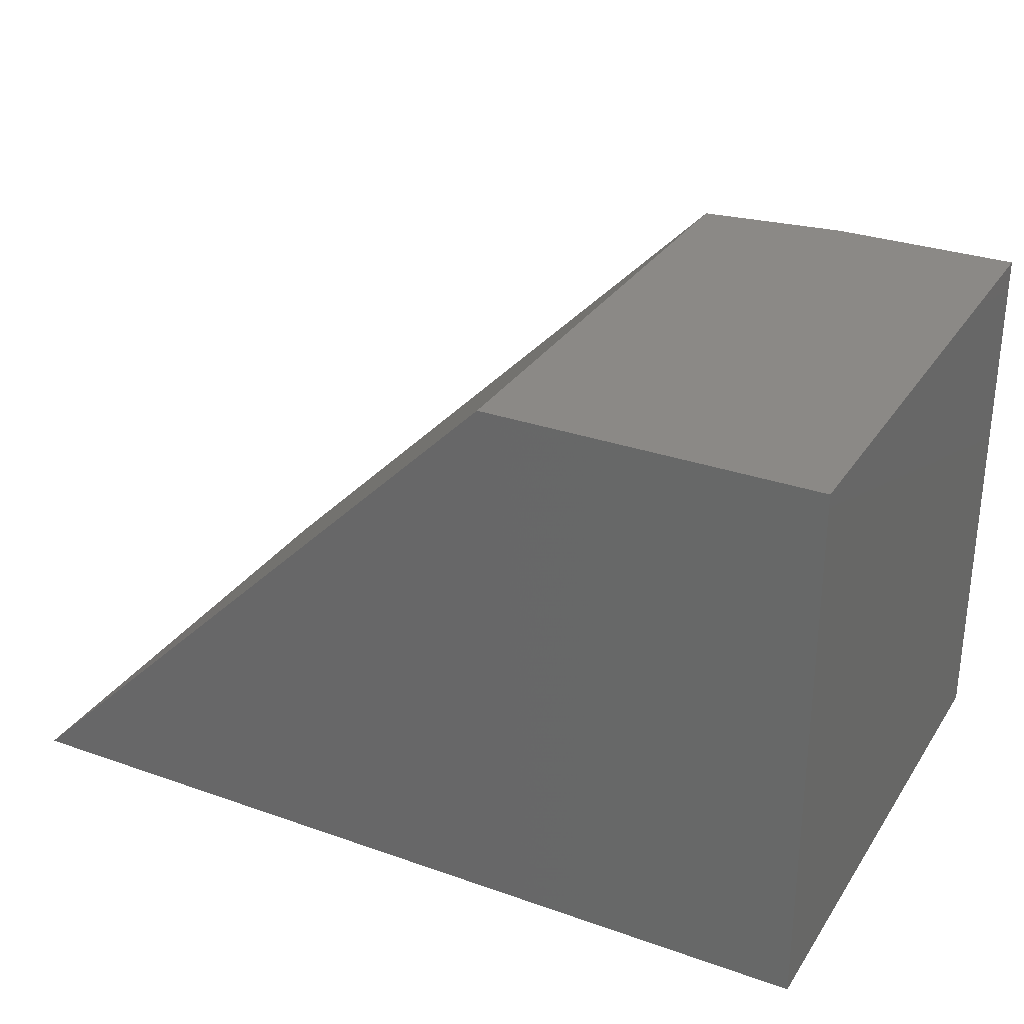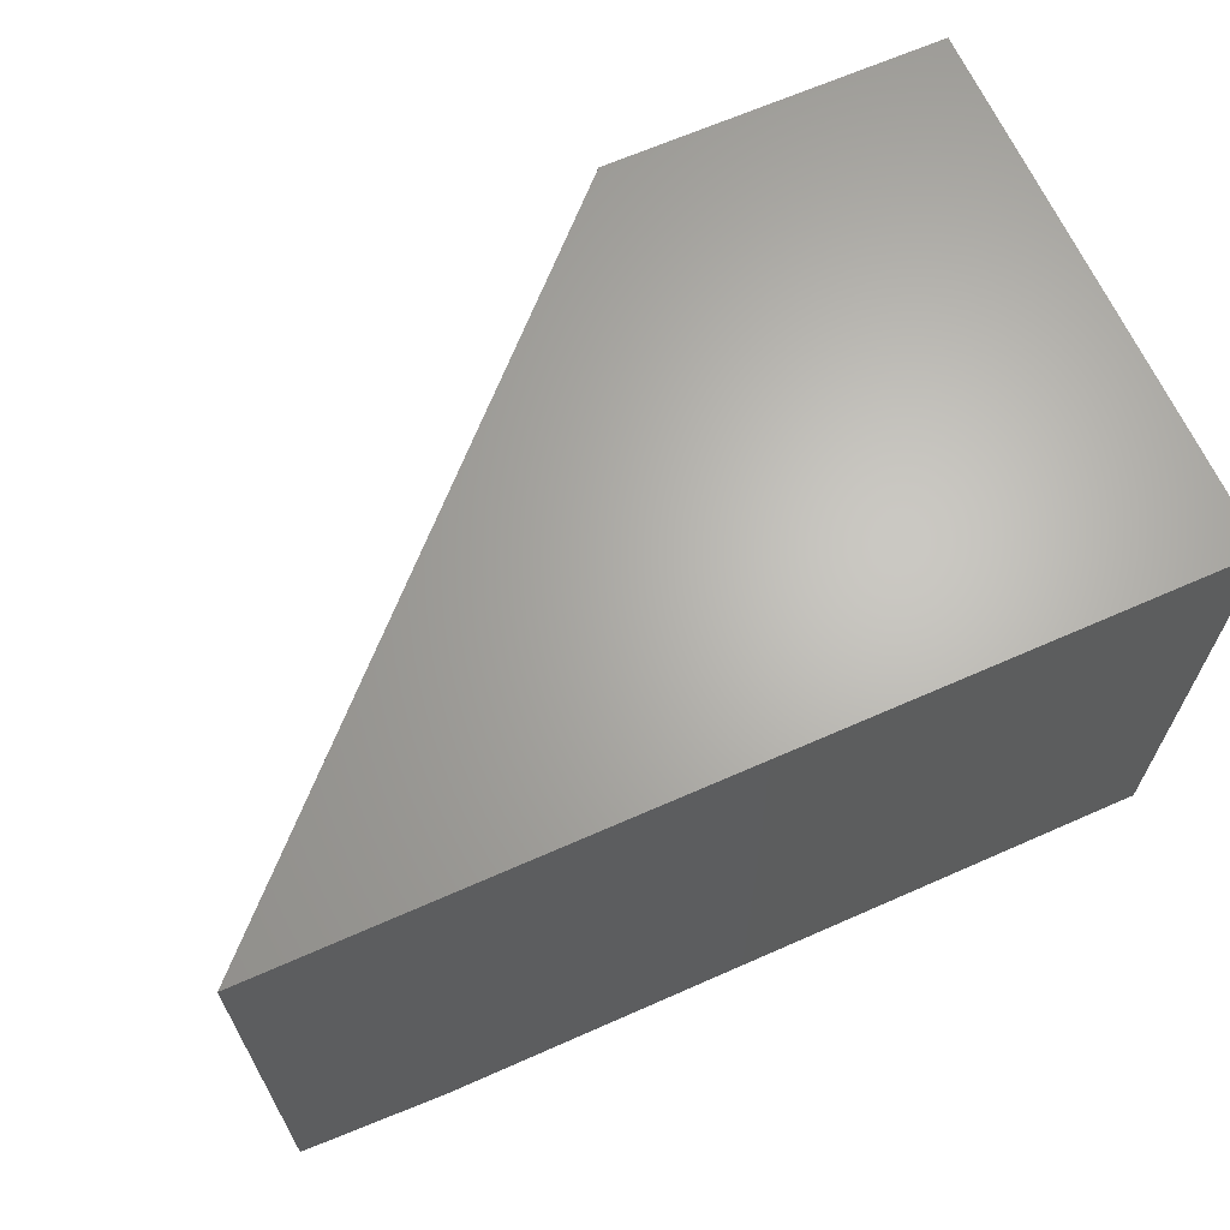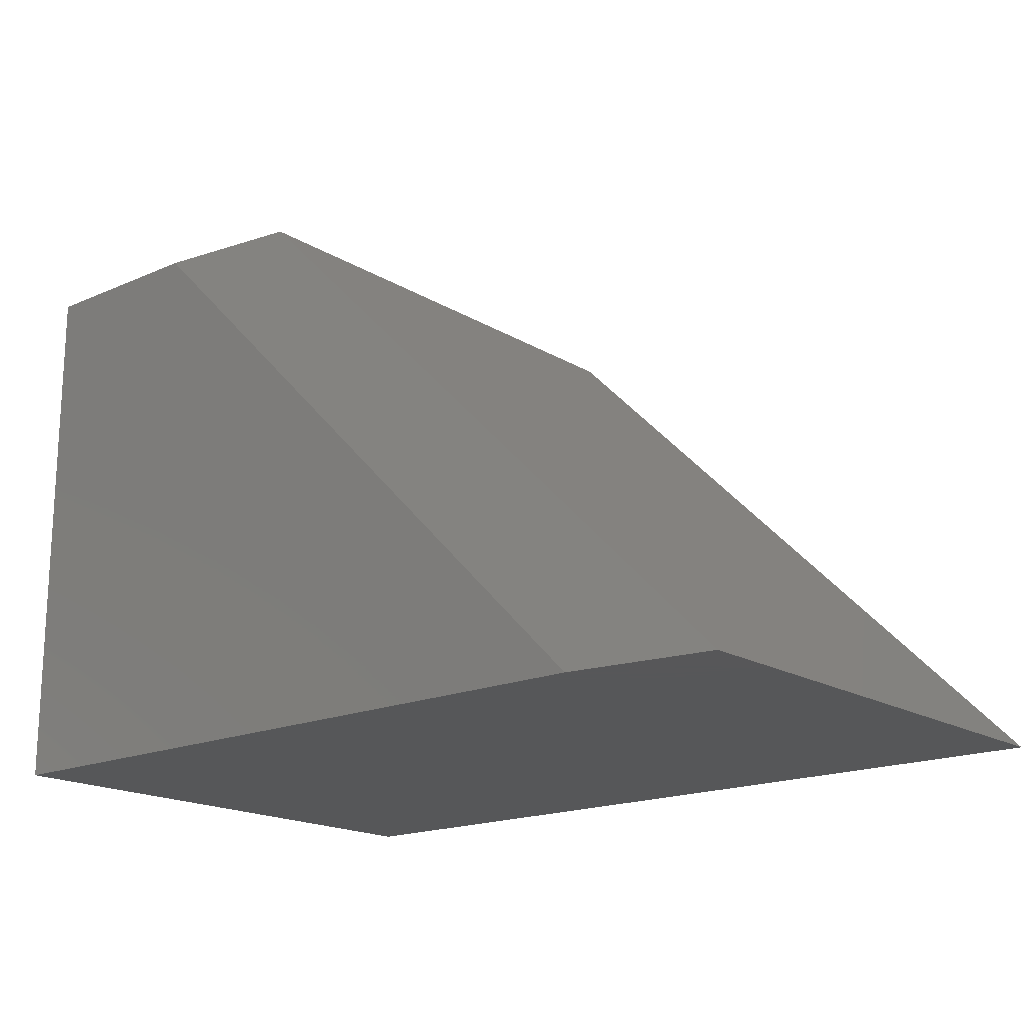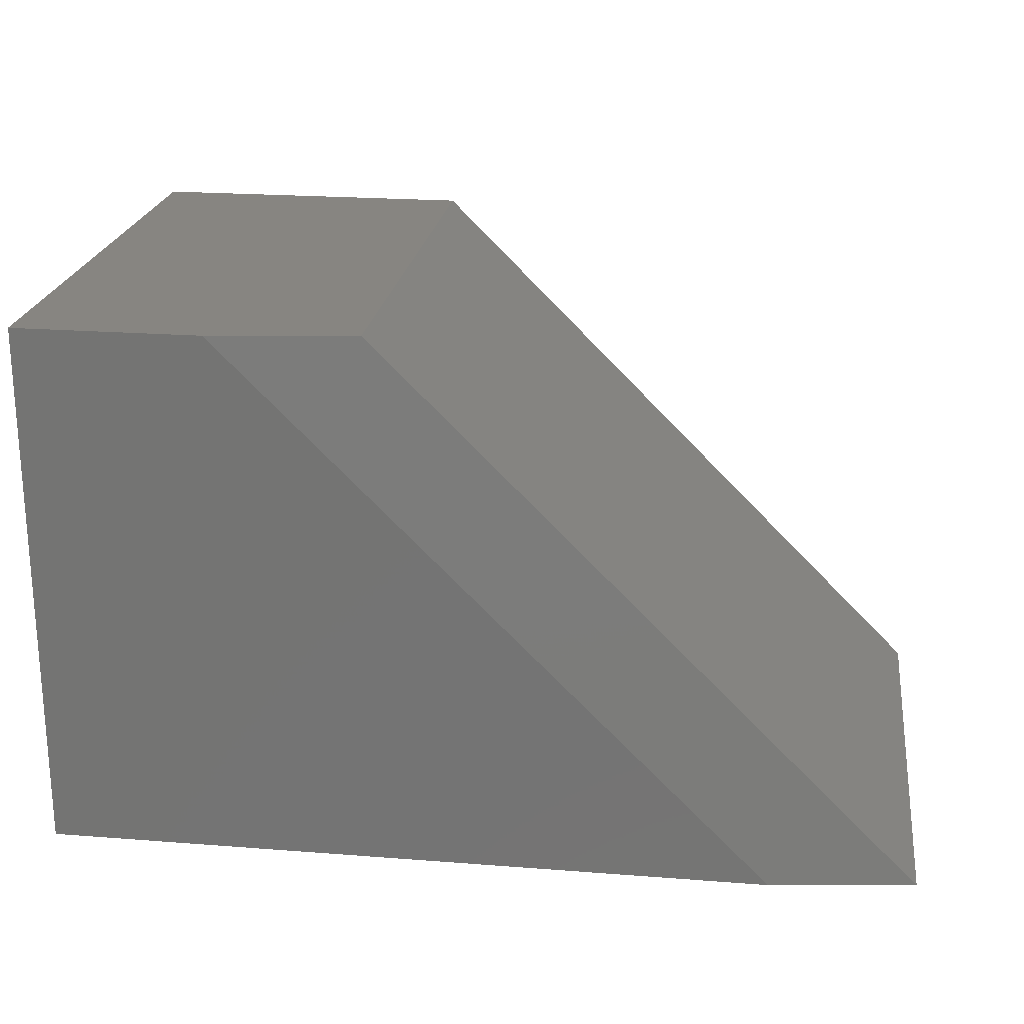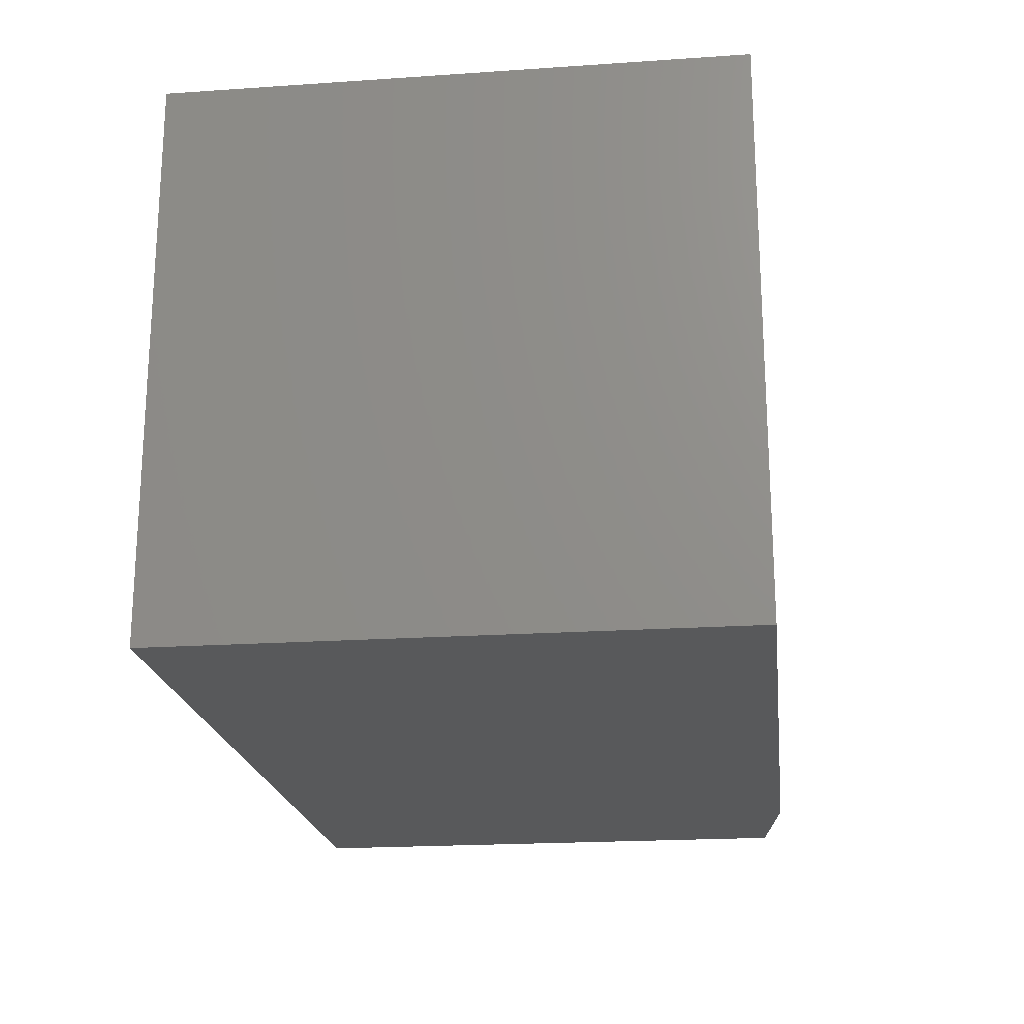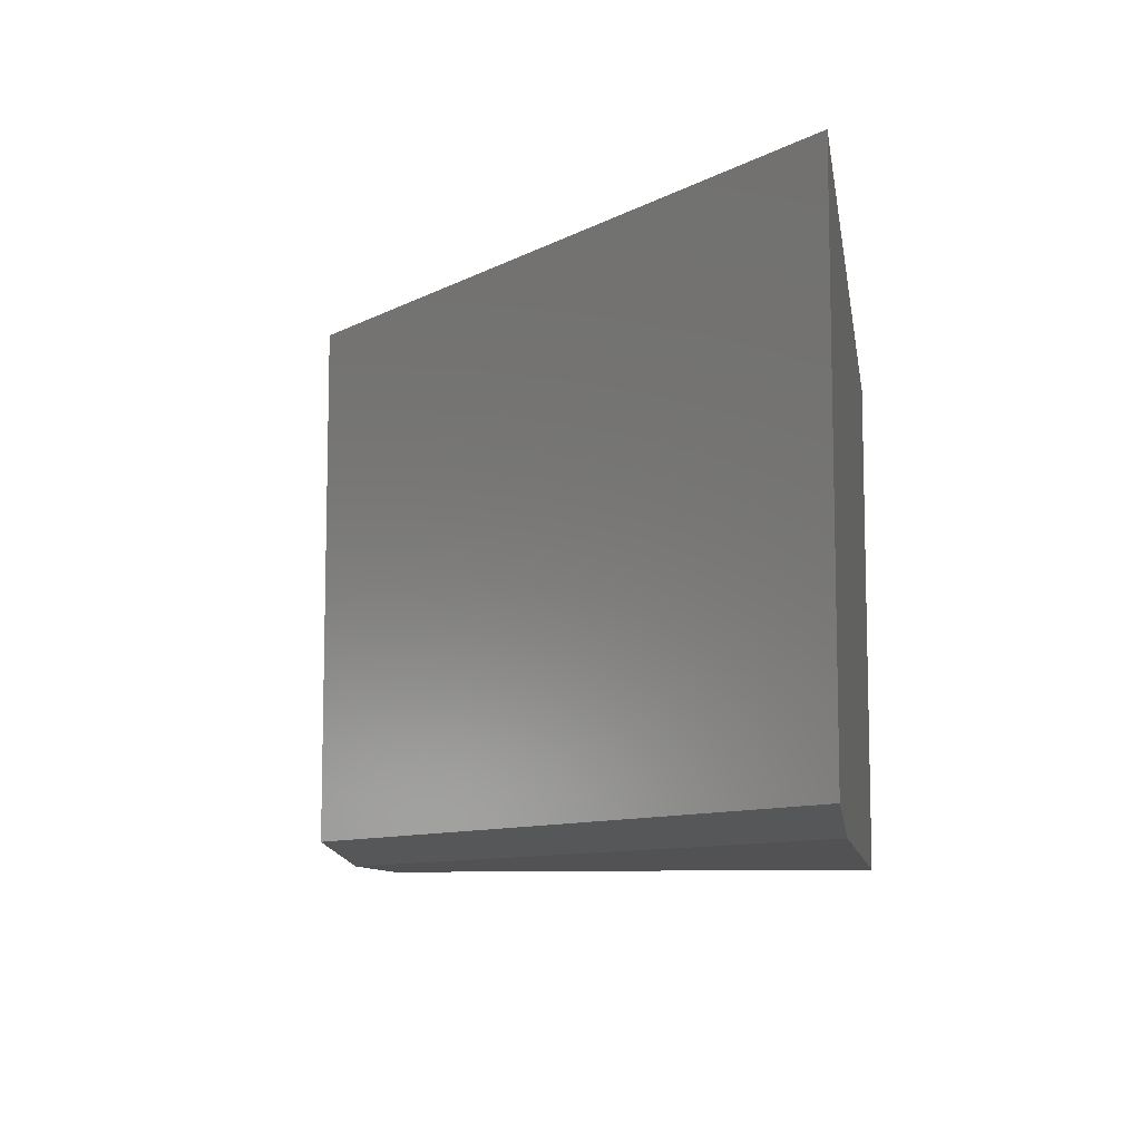
<metadata>
{"format":"stl","ext":"stl","renderer":"f3d","projection":"perspective","resolution":1024,"background":"white","views":[{"elev":29.9,"azim":-152.7,"up":"+Z"},{"elev":65.5,"azim":156.0,"up":"+Y"},{"elev":-17.8,"azim":40.4,"up":"+Z"},{"elev":22.1,"azim":7.7,"up":"+Z"},{"elev":-20.3,"azim":-82.9,"up":"+Z"},{"elev":-9.3,"azim":98.8,"up":"+Y"}]}
</metadata>
<code>
# stl→obj: 10 verts, 16 faces
v -0.3125 -0.6641 -0.2578
v 0.5732 -0.6641 -0.2578
v -0.3125 -0.6641 0.4021
v -0.08665 -0.6641 0.4021
v 0.09013 5.898e-17 0.4021
v -0.3125 3.663e-17 0.4021
v 0.09013 -0.6406 0.4021
v 0.75 -0.6406 -0.2578
v 0.75 5.898e-17 -0.2578
v -0.3125 0 -0.2578
f 1 2 3
f 3 2 4
f 5 6 7
f 7 6 3
f 7 3 4
f 8 9 7
f 7 9 5
f 1 10 2
f 2 10 9
f 2 9 8
f 4 2 7
f 7 2 8
f 10 6 9
f 9 6 5
f 6 10 3
f 3 10 1

</code>
